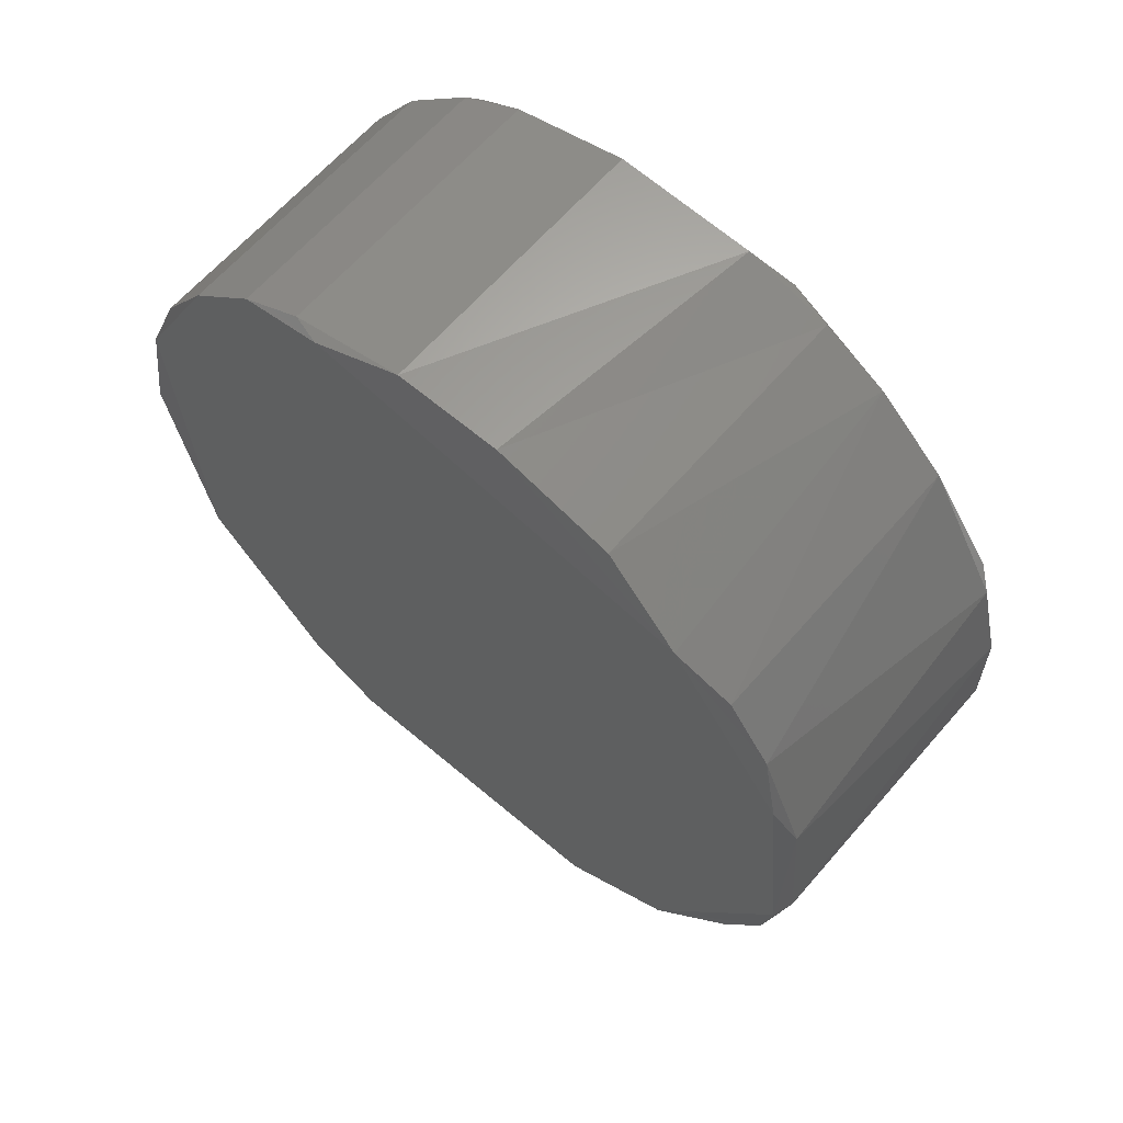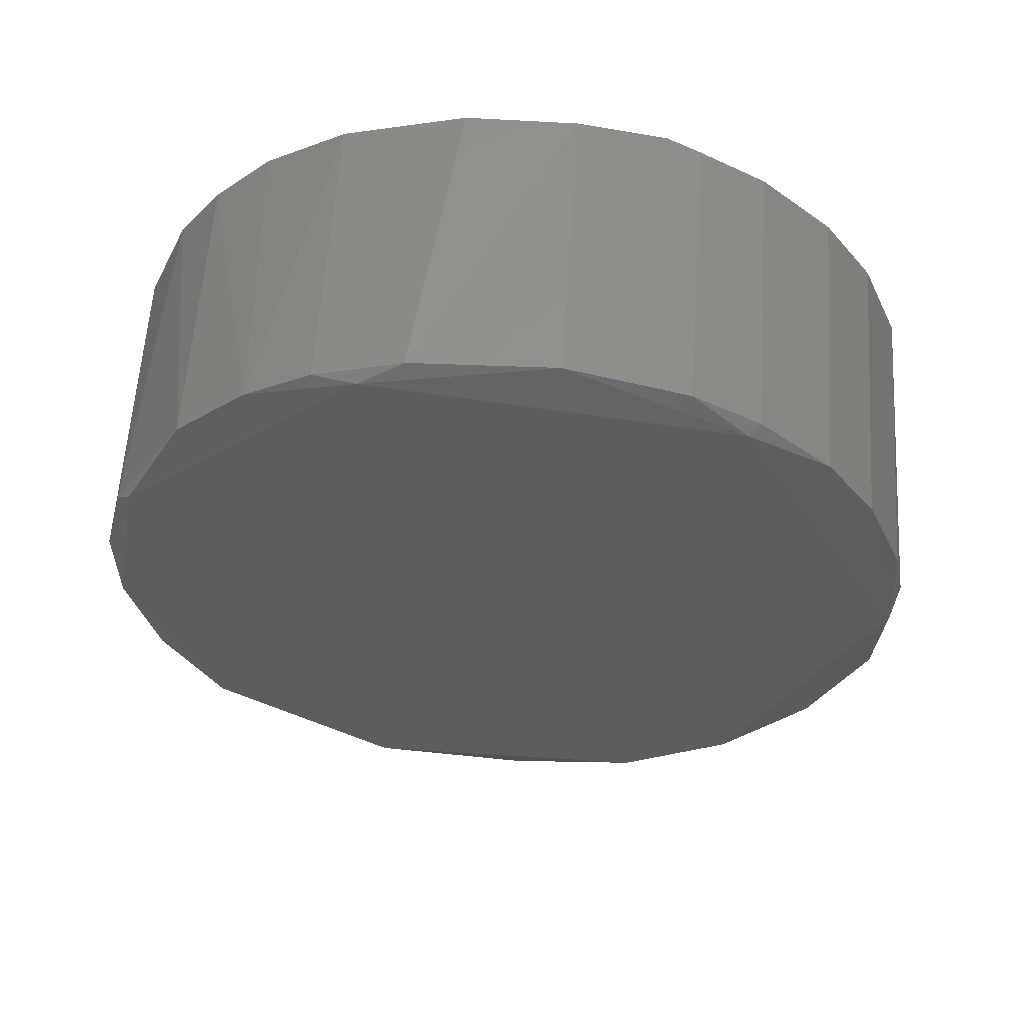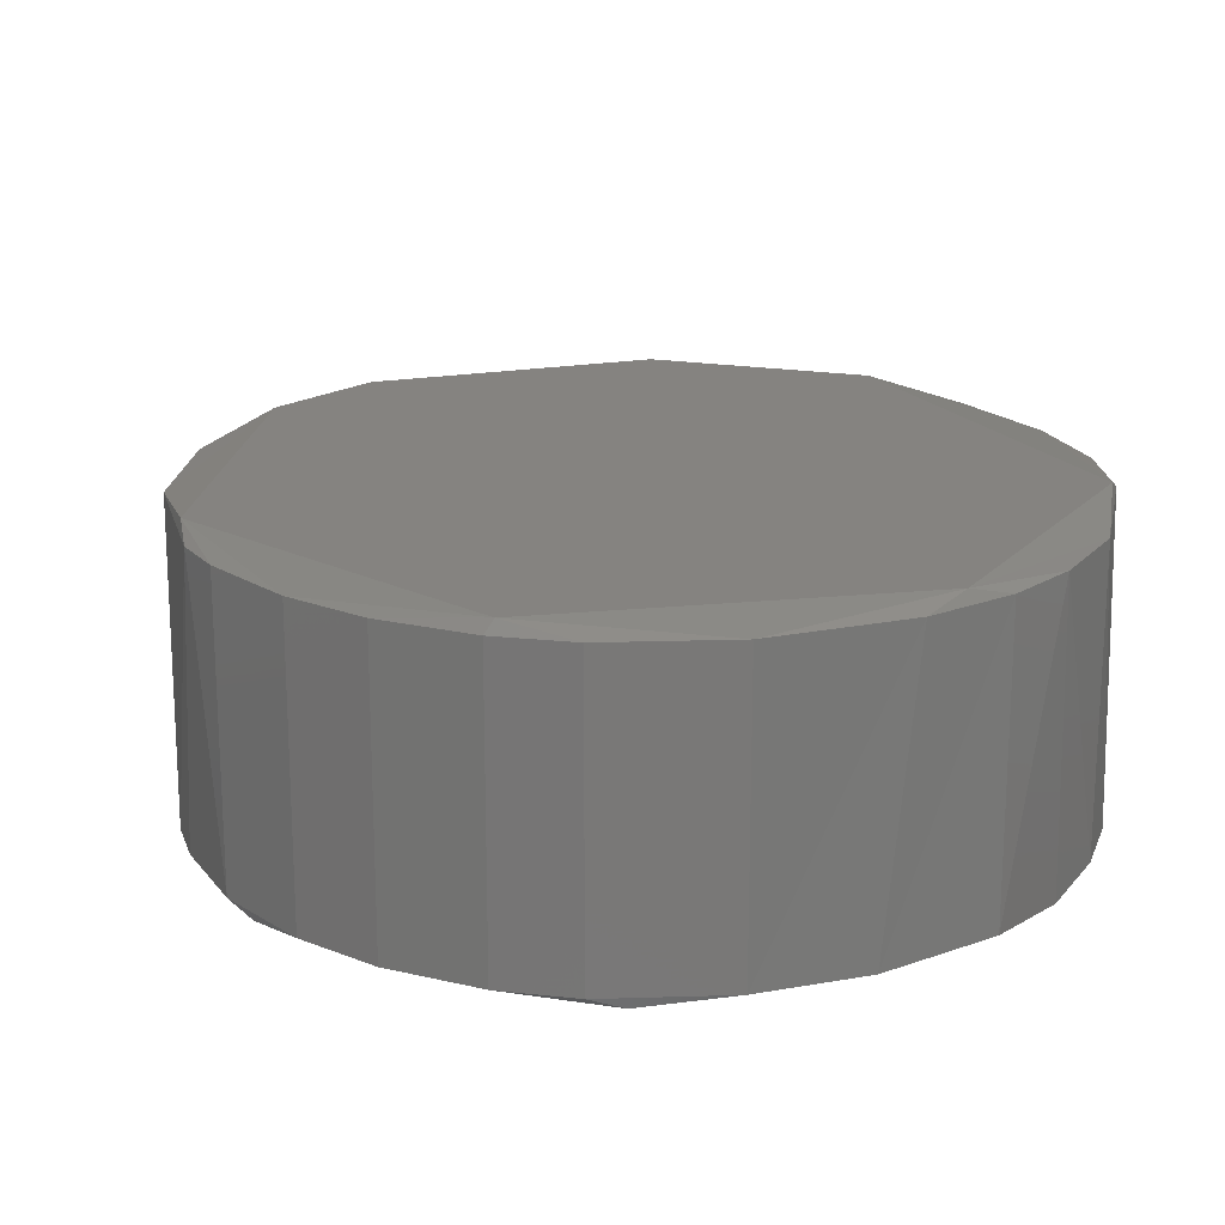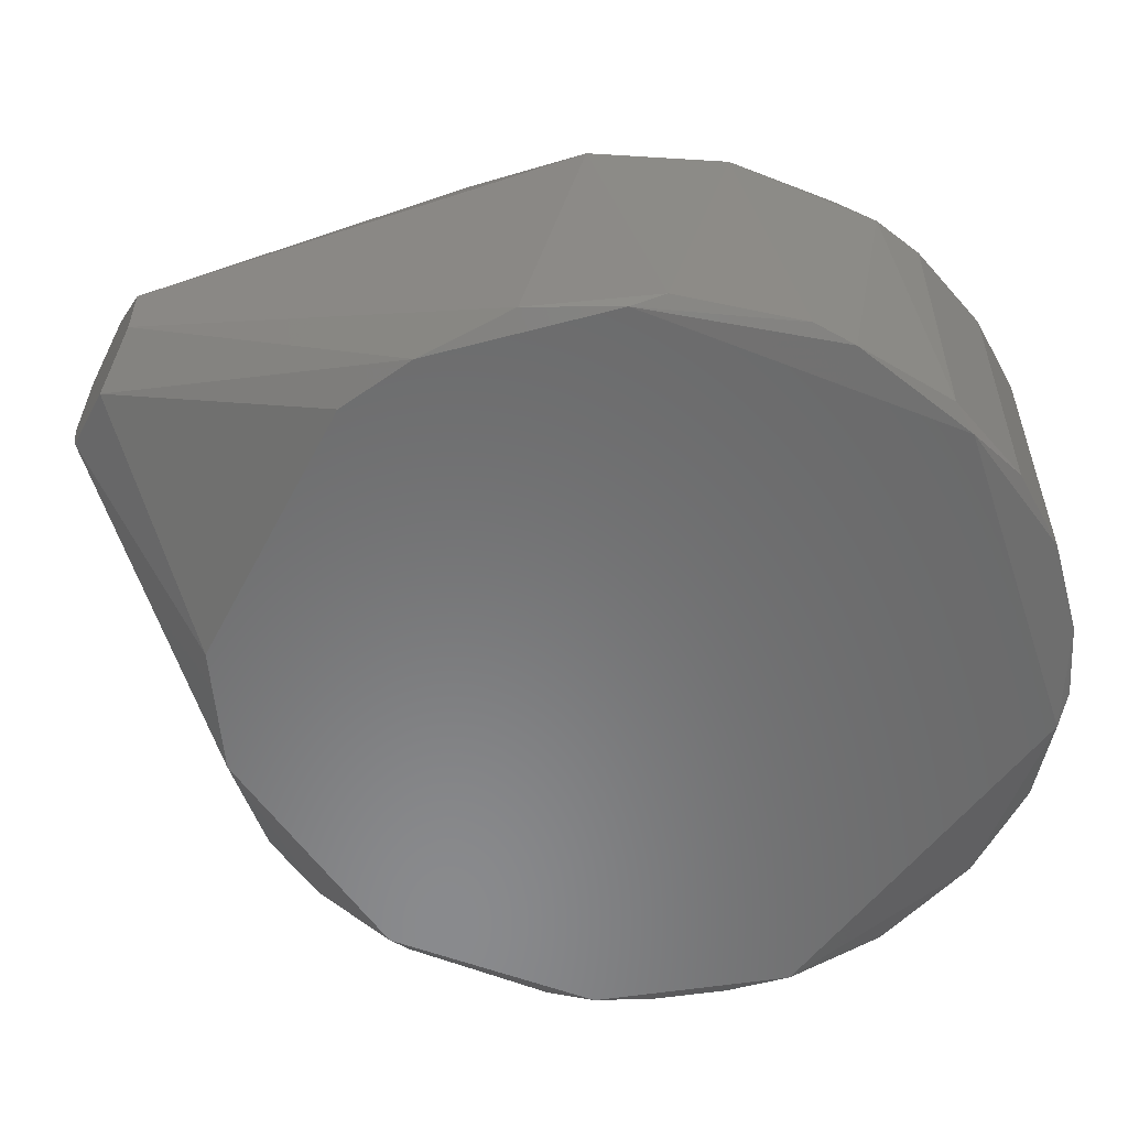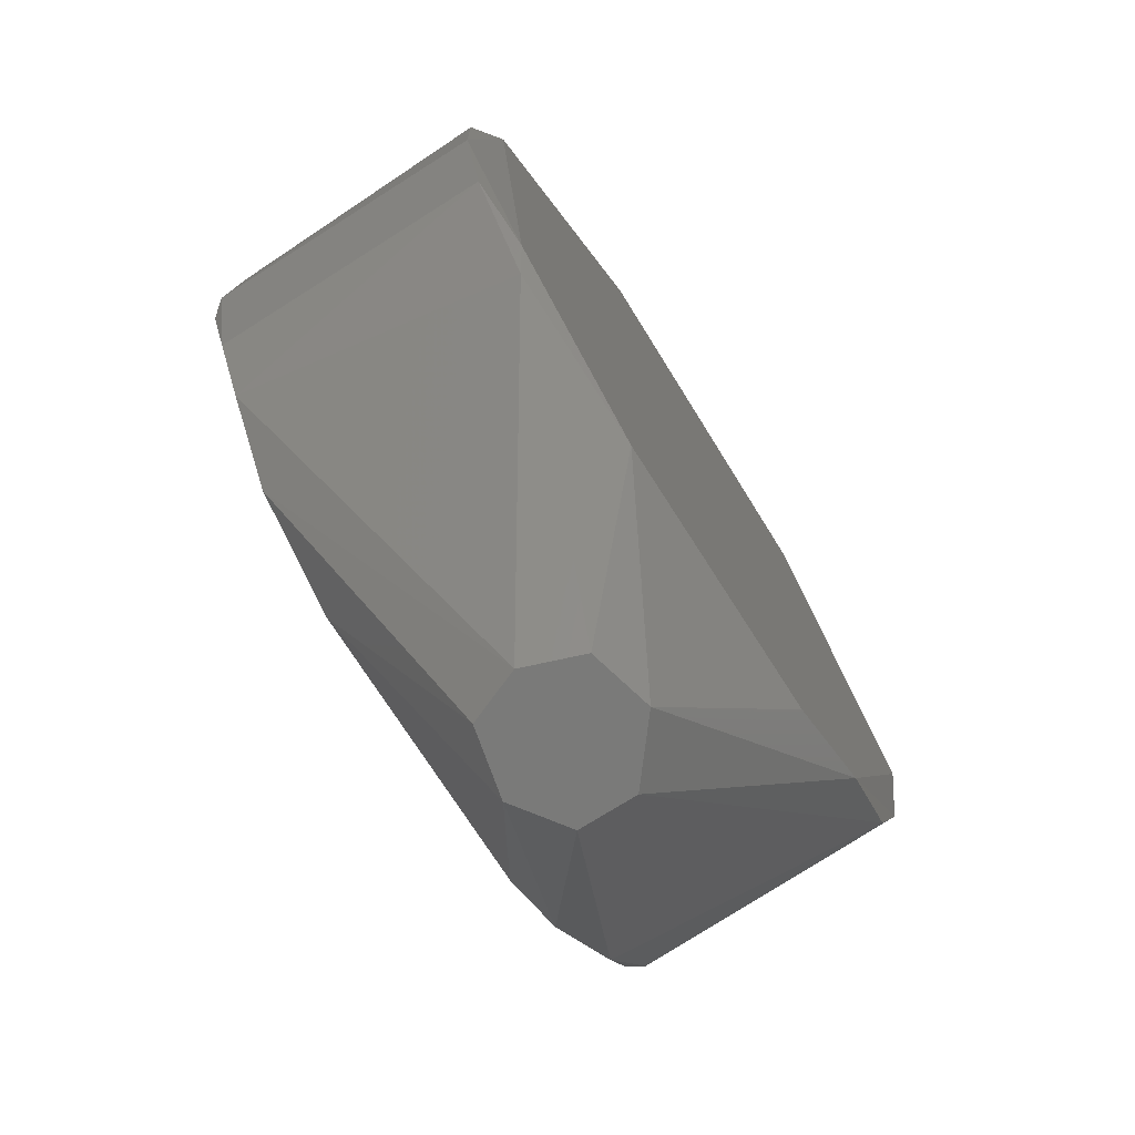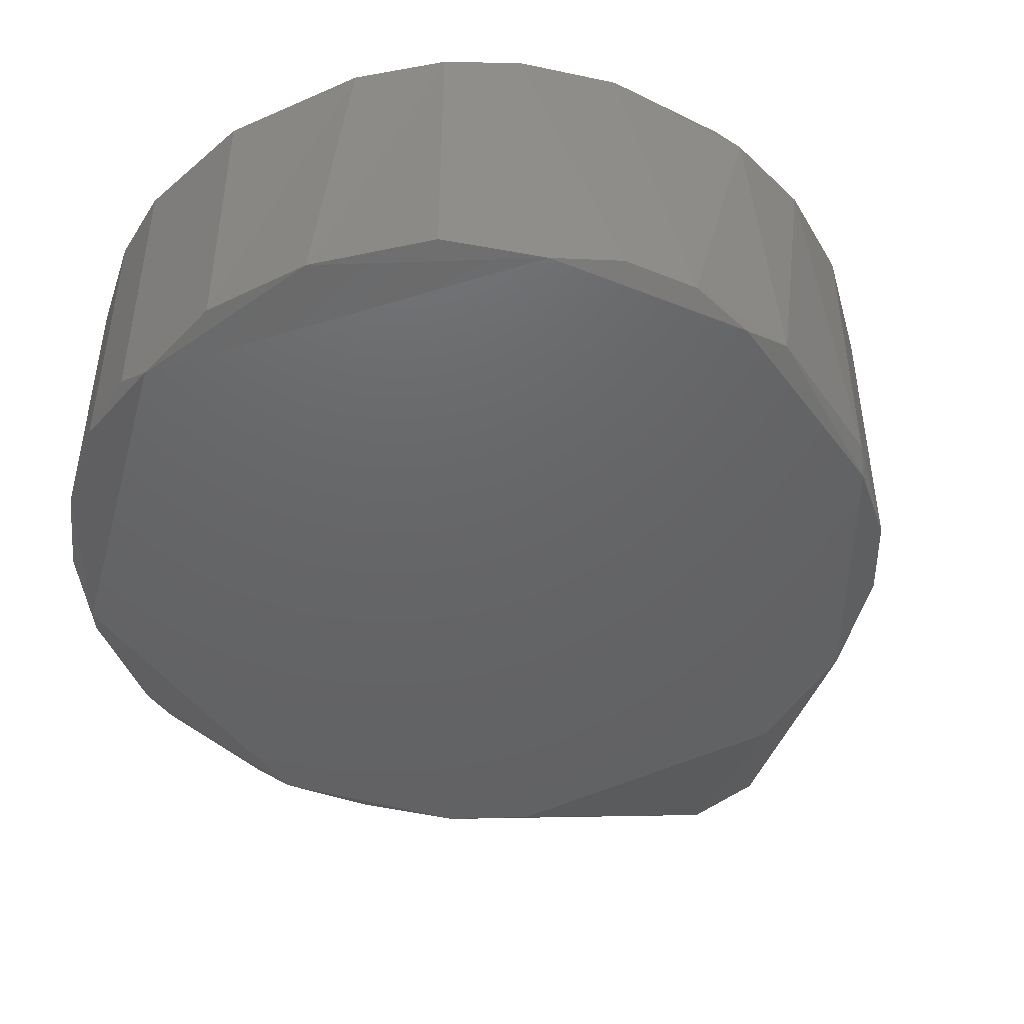
<metadata>
{"format":"stl","ext":"stl","renderer":"f3d","projection":"perspective","resolution":1024,"background":"white","views":[{"elev":63.0,"azim":-139.3,"up":"+Y"},{"elev":58.3,"azim":3.9,"up":"+Y"},{"elev":19.1,"azim":161.4,"up":"+Z"},{"elev":-56.2,"azim":62.8,"up":"+Z"},{"elev":-72.9,"azim":-57.6,"up":"+Y"},{"elev":-46.1,"azim":-151.0,"up":"+Z"}]}
</metadata>
<code>
# stl→obj: 61 verts, 118 faces
v 0.02062 -0.03125 -0.02825
v 0.01358 -0.03476 -0.02825
v -0.01406 -0.03477 -0.02825
v -0.02462 -0.02823 -0.02825
v -0.03668 -0.006625 -0.02825
v -0.03467 0.01398 -0.02825
v -0.02362 0.02907 -0.02825
v 0.01307 0.03509 -0.02825
v 0.03519 0.01248 -0.02825
v 0.03269 -0.01818 -0.02825
v -0.005016 -0.05186 -0.0192
v 0.001516 -0.05186 -0.02071
v -0.02813 -0.02572 -0.000608
v -0.03517 -0.01466 -0.000608
v -0.03165 -0.02119 -0.02725
v -0.005016 -0.05186 -0.008652
v -0.01305 -0.03477 0.000399
v 0.001014 -0.05186 -0.007143
v 0.01358 -0.03476 0.000399
v 0.006542 -0.05186 -0.01719
v 0.006542 -0.05186 -0.01167
v -0.007024 -0.05186 -0.01417
v -0.0221 0.03107 -0.000608
v -0.02864 0.02504 -0.02725
v -0.02864 0.02504 -0.000608
v 0.03167 -0.02119 -0.000608
v 0.02815 -0.02572 -0.02725
v -0.03568 0.01298 -0.000608
v -0.03668 0.009955 -0.02725
v -0.03769 0.004927 -0.000608
v -0.005016 0.03761 -0.02725
v -0.01607 0.03459 -0.02725
v -0.01607 0.03459 -0.000608
v -0.008028 0.0371 -0.000608
v 0.005029 0.03761 -0.000608
v 0.005029 0.03761 -0.02725
v 0.0367 0.009963 -0.02725
v 0.03319 0.0185 -0.02725
v 0.03319 0.0185 -0.000608
v 0.0367 0.009963 -0.000608
v -0.03517 -0.01466 -0.02725
v 0.02364 -0.02873 0.000399
v 0.03469 -0.01566 -0.02725
v 0.0367 -0.009629 -0.000608
v 0.01609 0.03459 -0.02725
v 0.01609 0.03459 -0.000608
v 0.02212 0.03107 -0.000608
v 0.02212 0.03107 -0.02725
v 0.0372 0.000916 0.000399
v -0.03266 0.01951 -0.02725
v -0.01205 0.03509 0.000399
v -0.03769 -0.004112 -0.02725
v -0.03769 -0.004112 -0.000608
v -0.03417 0.01498 0.000399
v -0.02965 -0.02271 0.000399
v 0.02112 0.03057 0.000399
v 0.02866 0.02505 -0.000608
v 0.02866 0.02505 -0.02725
v 0.03771 -9.1e-05 -0.02775
v 0.03771 -0.004112 -0.02725
v 0.03771 0.004936 -0.000608
f 1 2 3
f 1 3 4
f 1 4 5
f 1 5 6
f 1 6 7
f 1 7 8
f 1 8 9
f 1 9 10
f 11 3 12
f 2 12 3
f 13 14 15
f 13 16 17
f 18 19 17
f 18 17 16
f 20 21 18
f 20 18 16
f 20 16 22
f 20 22 11
f 20 11 12
f 23 24 25
f 26 21 20
f 26 20 27
f 22 16 13
f 22 13 15
f 28 29 30
f 31 32 33
f 31 33 34
f 34 35 36
f 34 36 31
f 37 38 39
f 37 39 40
f 4 3 11
f 4 11 22
f 4 22 15
f 4 15 41
f 4 41 5
f 42 19 18
f 42 18 21
f 42 21 26
f 43 44 26
f 43 26 27
f 43 27 10
f 41 15 14
f 45 36 35
f 45 35 46
f 45 46 47
f 45 47 48
f 49 40 39
f 42 26 44
f 42 44 49
f 6 5 29
f 7 32 31
f 7 6 50
f 7 50 24
f 7 24 23
f 7 23 32
f 51 35 34
f 8 45 48
f 8 7 31
f 8 31 36
f 8 36 45
f 52 30 29
f 52 29 5
f 52 5 41
f 52 41 14
f 52 14 53
f 52 53 30
f 54 28 30
f 54 30 53
f 51 23 25
f 51 25 54
f 54 25 28
f 55 14 13
f 55 13 17
f 55 54 53
f 55 53 14
f 56 47 46
f 56 46 35
f 56 35 51
f 56 51 54
f 56 54 55
f 56 55 17
f 56 17 19
f 56 19 42
f 56 42 49
f 56 49 39
f 57 47 56
f 57 56 39
f 58 48 47
f 58 47 57
f 58 57 39
f 58 39 38
f 58 8 48
f 9 59 10
f 9 8 58
f 9 58 38
f 9 38 37
f 9 37 59
f 50 6 29
f 50 29 28
f 50 28 25
f 50 25 24
f 33 32 23
f 33 23 51
f 33 51 34
f 1 10 27
f 1 27 20
f 1 20 12
f 1 12 2
f 60 44 43
f 60 43 10
f 60 10 59
f 61 40 49
f 61 49 44
f 61 44 60
f 61 60 59
f 61 59 37
f 61 37 40

</code>
